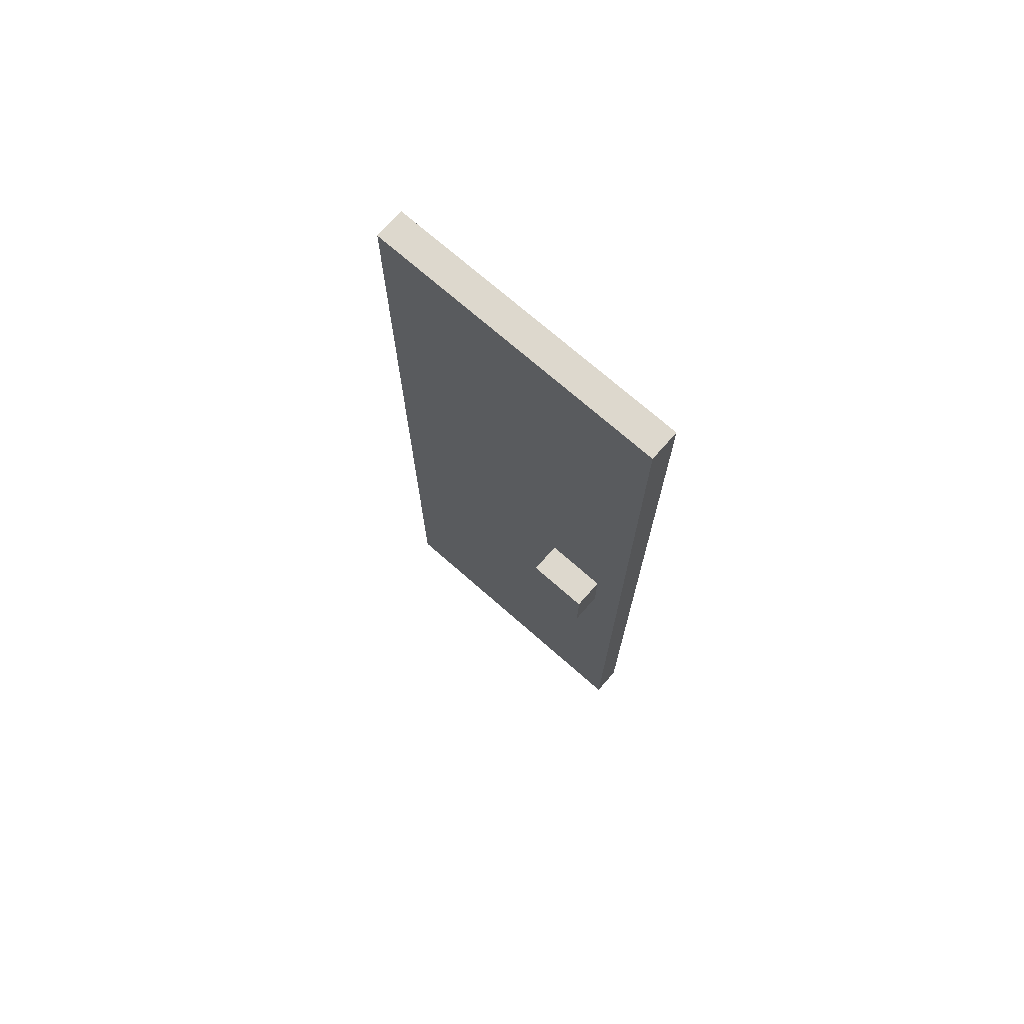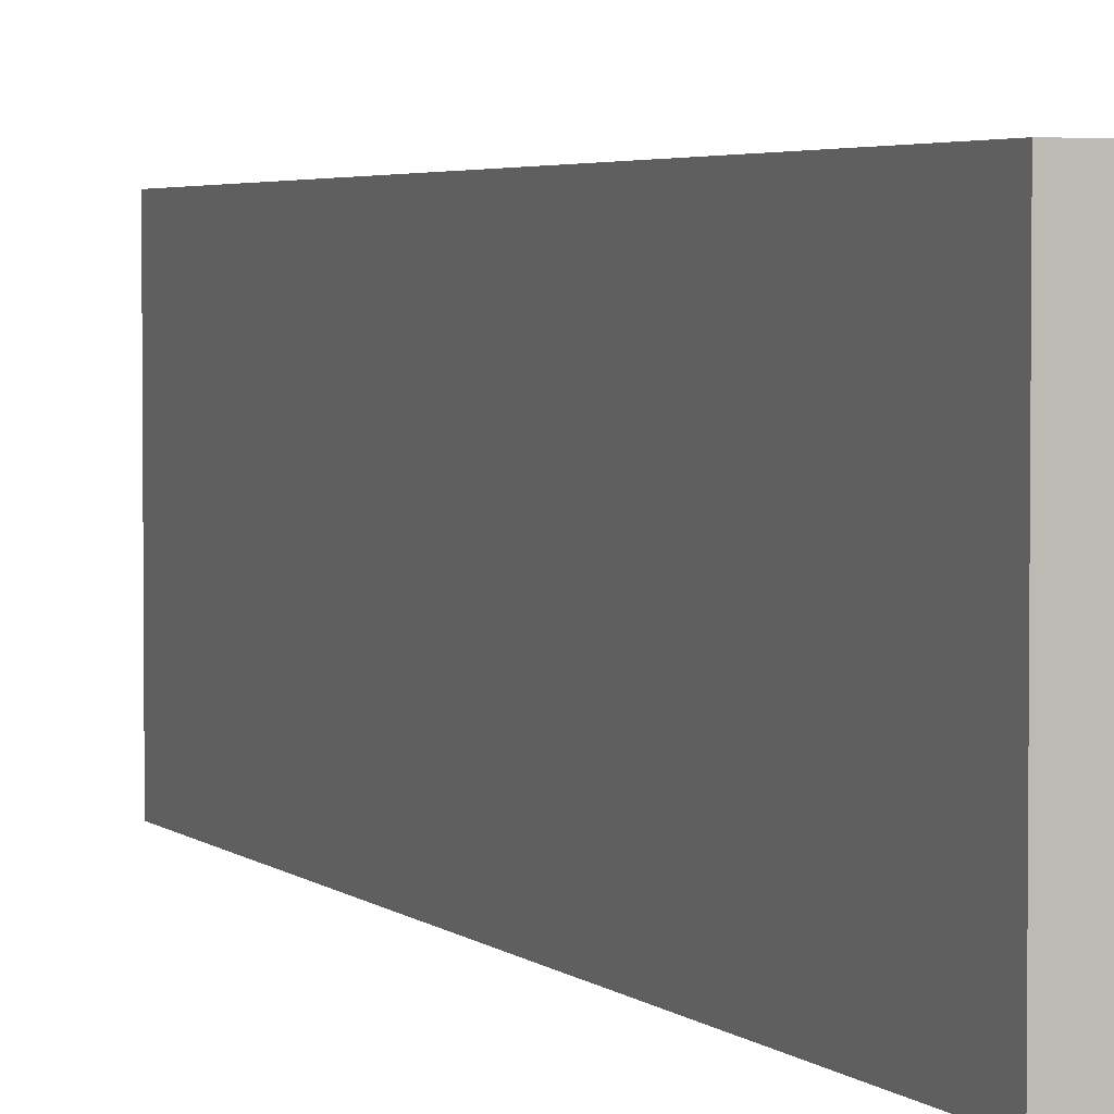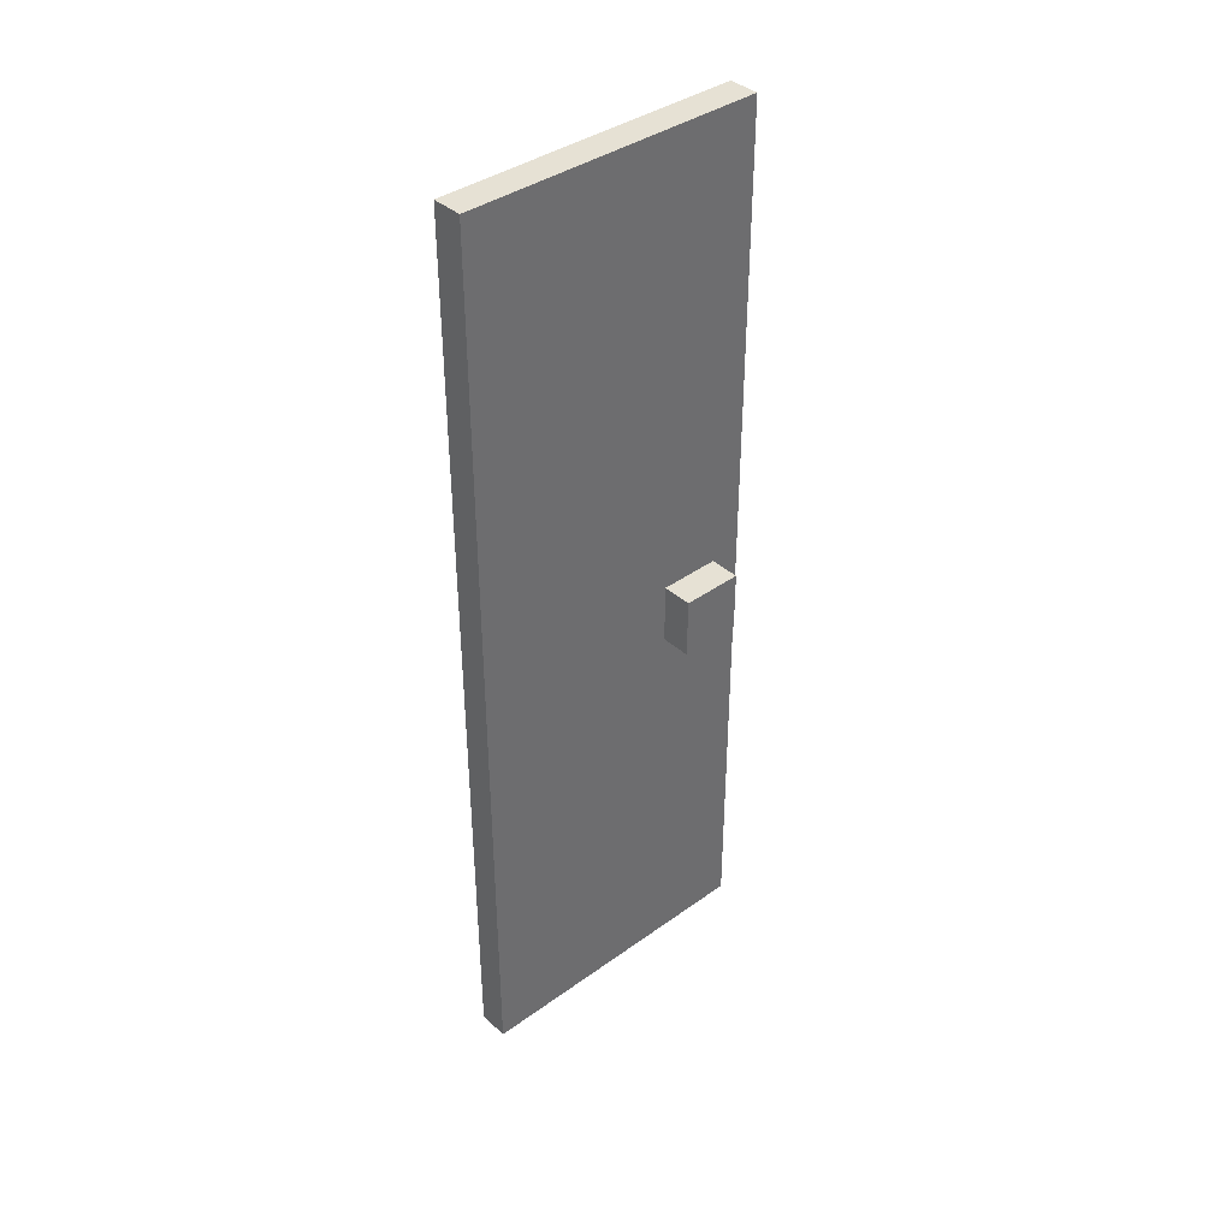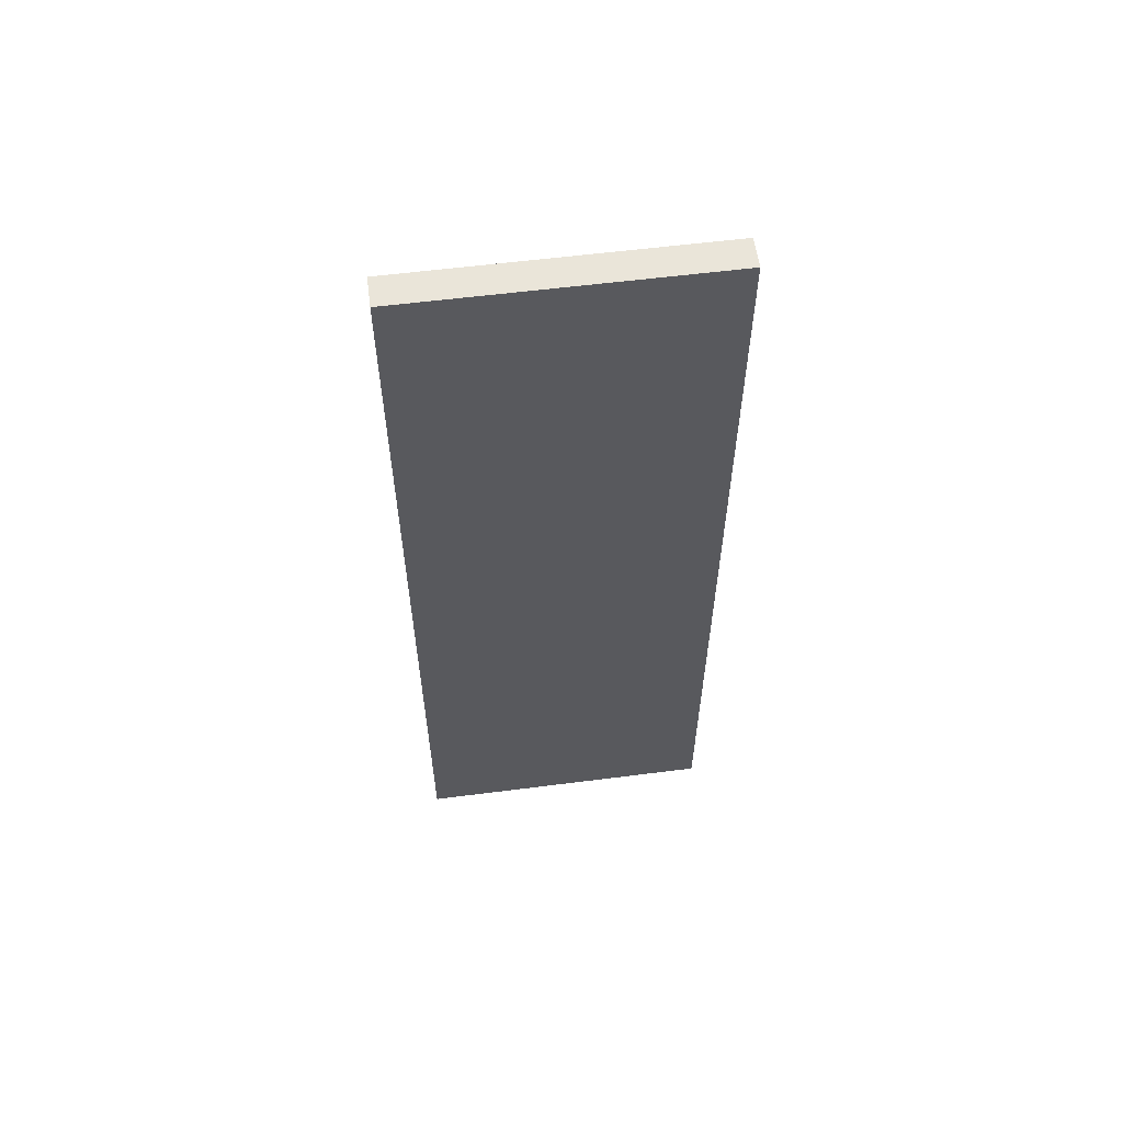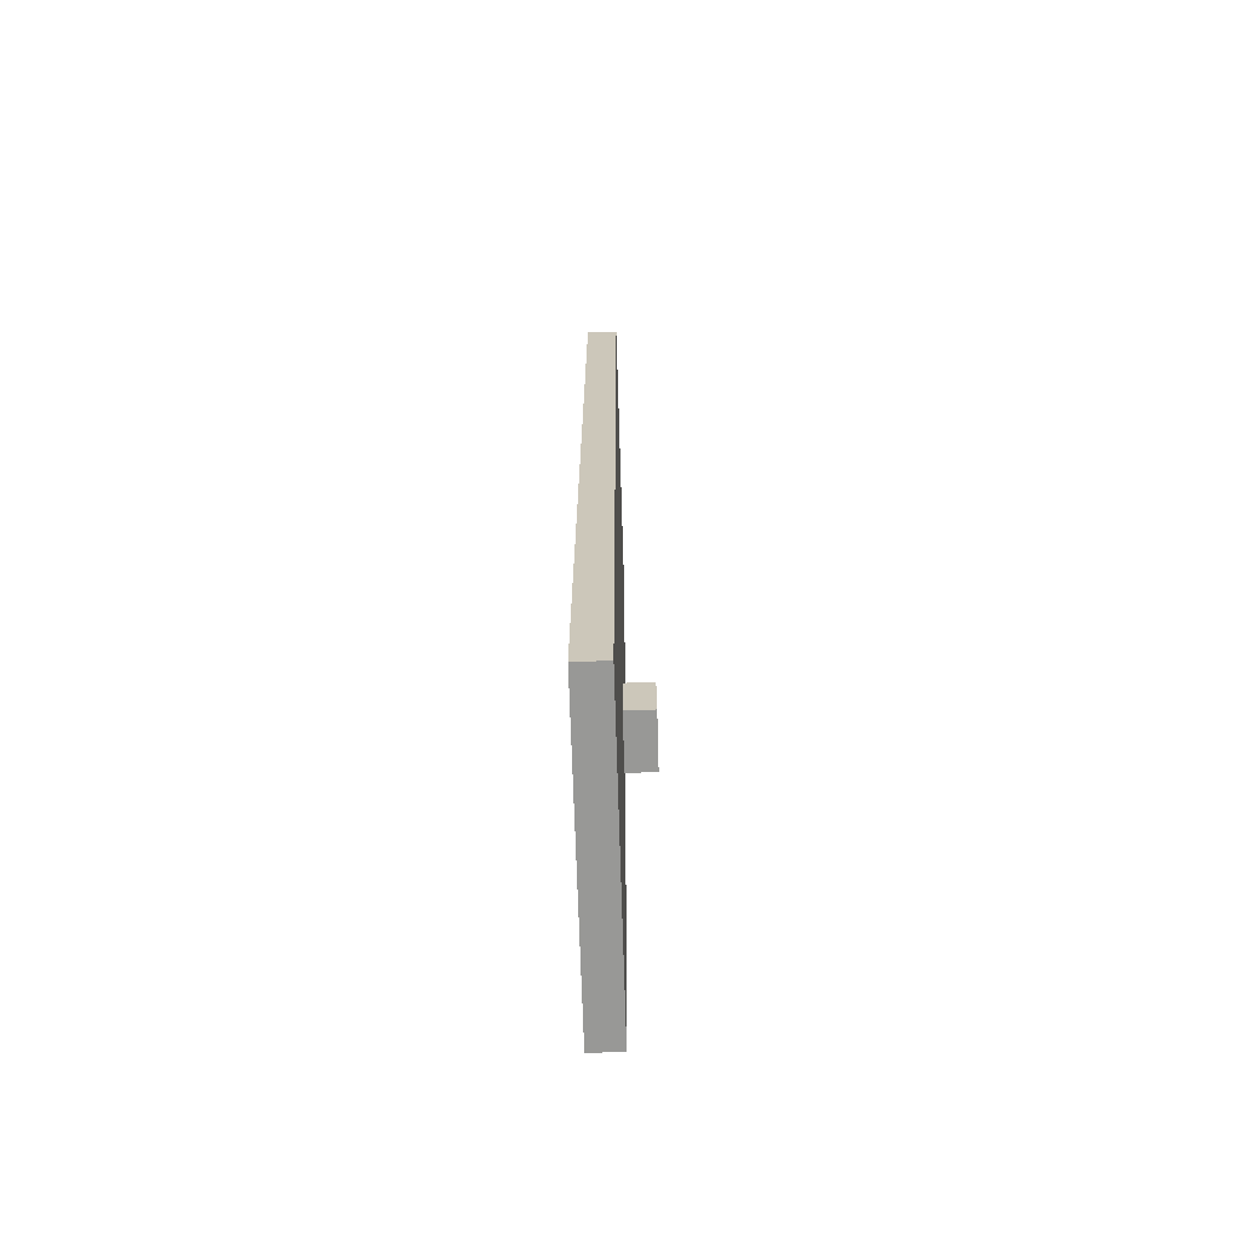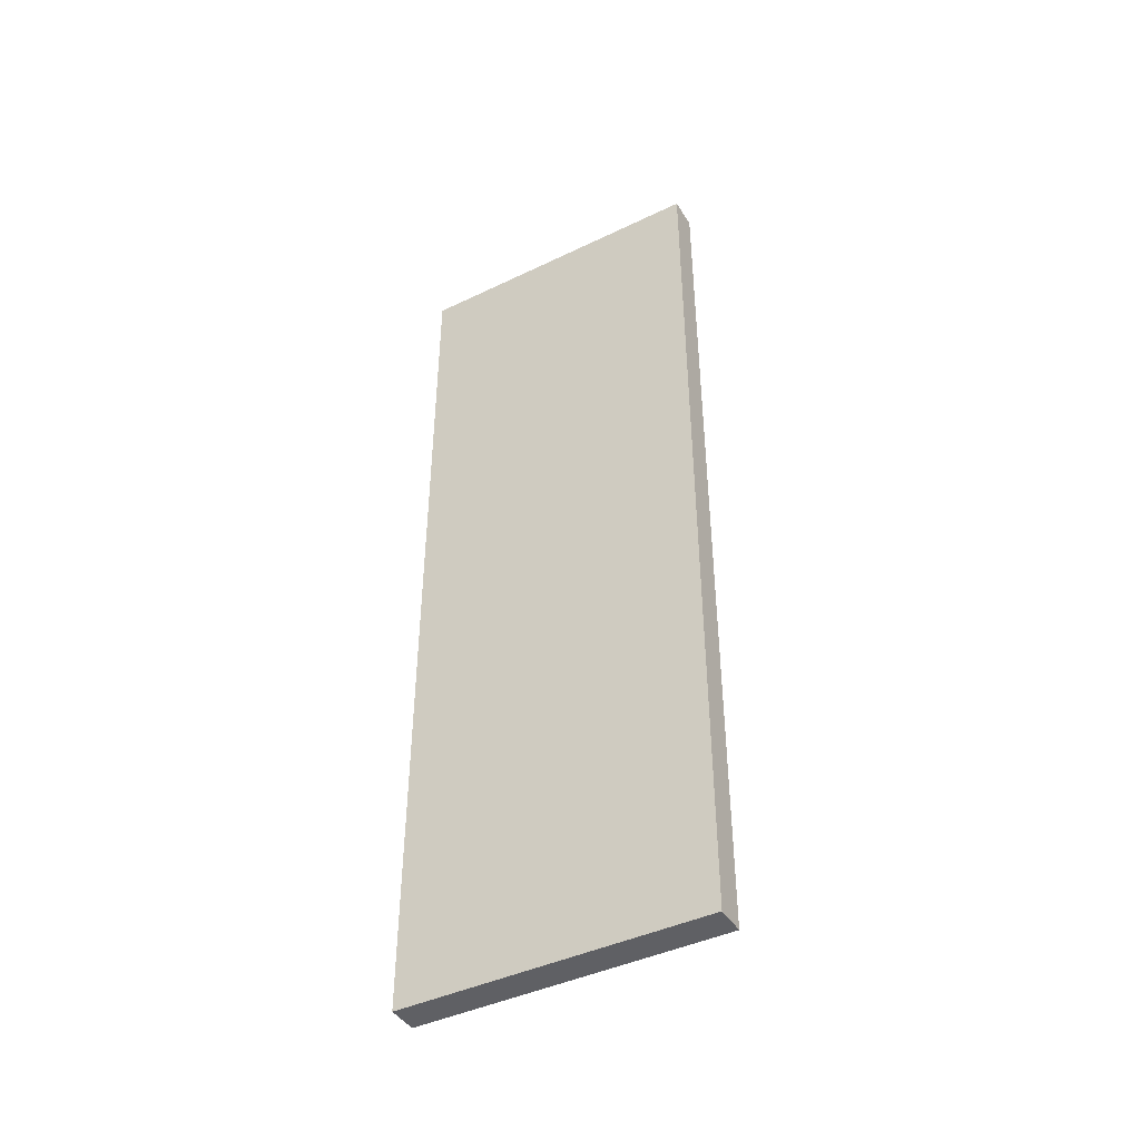
<metadata>
{"format":"obj","ext":"obj","renderer":"f3d","projection":"perspective","resolution":1024,"background":"white","views":[{"elev":72.3,"azim":-48.7,"up":"+Y"},{"elev":3.4,"azim":158.0,"up":"+Z"},{"elev":39.0,"azim":-132.0,"up":"+Y"},{"elev":58.6,"azim":82.5,"up":"+Y"},{"elev":-68.4,"azim":-178.3,"up":"+Y"},{"elev":-43.2,"azim":119.6,"up":"+Y"}]}
</metadata>
<code>
o
v 3.2 3.5 -2.5
v 3.2 3.5 -2.7
v 3.2 3.7 -2.5
v 3.2 3.7 -2.7
v 3.3 2.2 -2.4
v 3.3 2.2 -3.4
v 3.3 3.5 -2.5
v 3.3 3.5 -2.7
v 3.3 3.7 -2.5
v 3.3 3.7 -2.7
v 3.3 5.2 -2.4
v 3.3 5.2 -3.4
v 3.4 2.2 -2.4
v 3.4 2.2 -3.4
v 3.4 5.2 -2.4
v 3.4 5.2 -3.4
v 3.3 2.2 -2.4
v 3.3 5.2 -2.4
v 3.4 2.2 -2.4
v 3.4 5.2 -2.4
v 3.2 3.5 -2.5
v 3.2 3.7 -2.5
v 3.3 3.5 -2.5
v 3.3 3.7 -2.5
v 3.2 3.5 -2.7
v 3.2 3.7 -2.7
v 3.3 3.5 -2.7
v 3.3 3.7 -2.7
v 3.3 2.2 -3.4
v 3.3 5.2 -3.4
v 3.4 2.2 -3.4
v 3.4 5.2 -3.4
v 3.3 2.2 -2.4
v 3.4 2.2 -2.4
v 3.3 2.2 -3.4
v 3.4 2.2 -3.4
v 3.2 3.5 -2.5
v 3.3 3.5 -2.5
v 3.2 3.5 -2.7
v 3.3 3.5 -2.7
v 3.2 3.7 -2.5
v 3.3 3.7 -2.5
v 3.2 3.7 -2.7
v 3.3 3.7 -2.7
v 3.3 5.2 -2.4
v 3.4 5.2 -2.4
v 3.3 5.2 -3.4
v 3.4 5.2 -3.4
f 3 2 1
f 4 2 3
f 7 6 5
f 8 6 7
f 9 7 5
f 10 6 8
f 11 9 5
f 11 10 9
f 12 6 10
f 12 10 11
f 13 14 15
f 15 14 16
f 19 18 17
f 20 18 19
f 23 22 21
f 24 22 23
f 25 26 27
f 27 26 28
f 29 30 31
f 31 30 32
f 35 34 33
f 36 34 35
f 39 38 37
f 40 38 39
f 41 42 43
f 43 42 44
f 45 46 47
f 47 46 48

</code>
